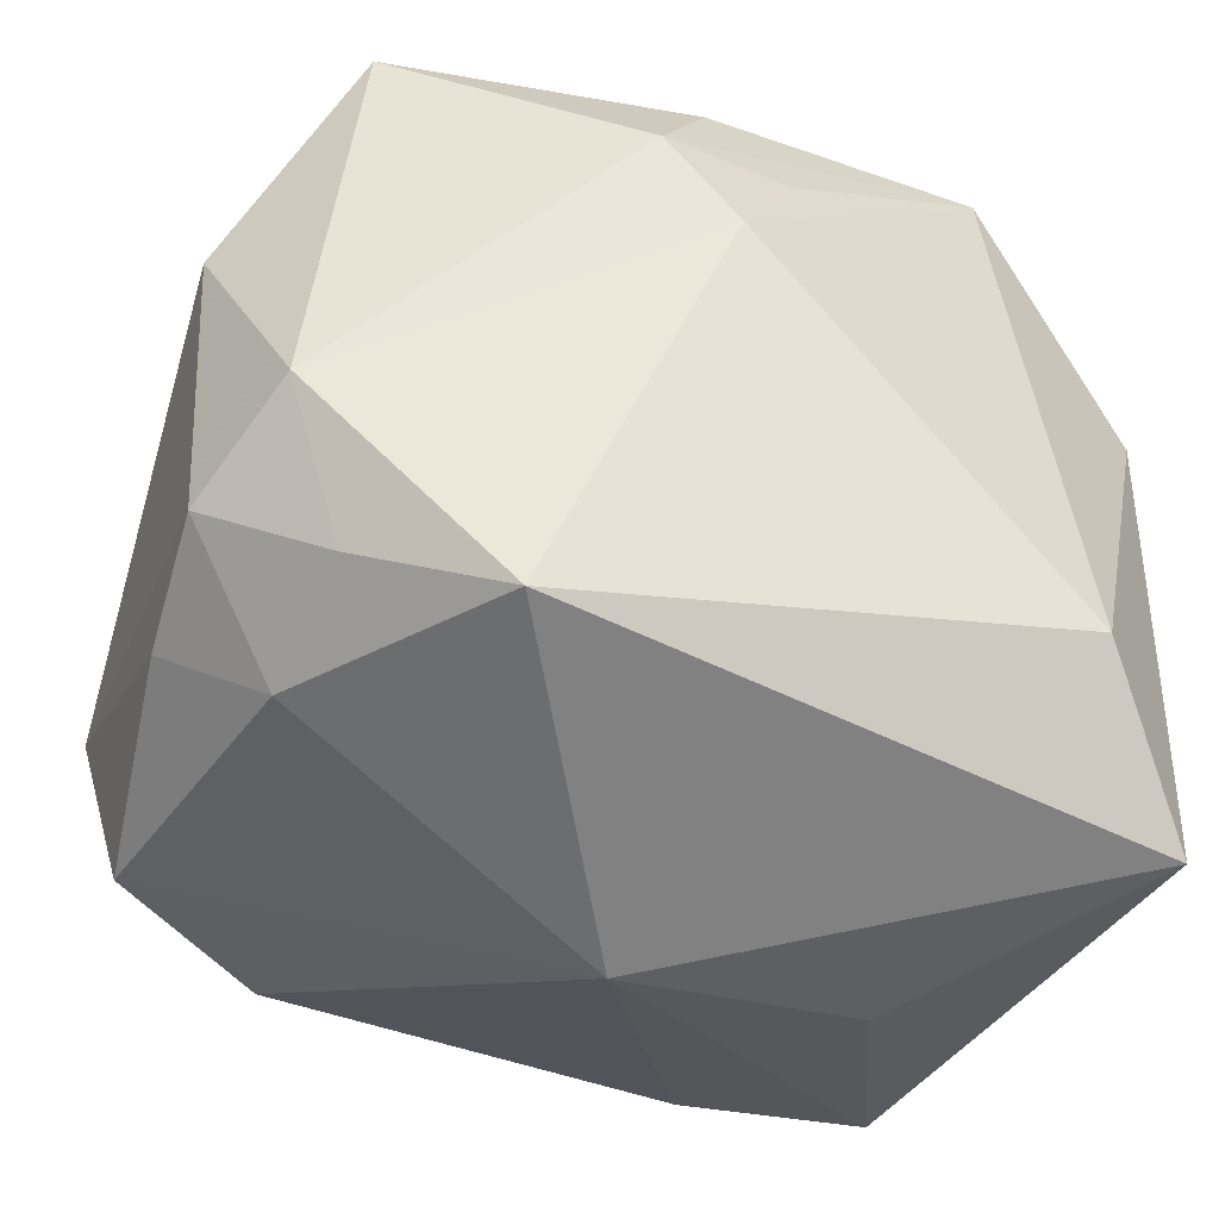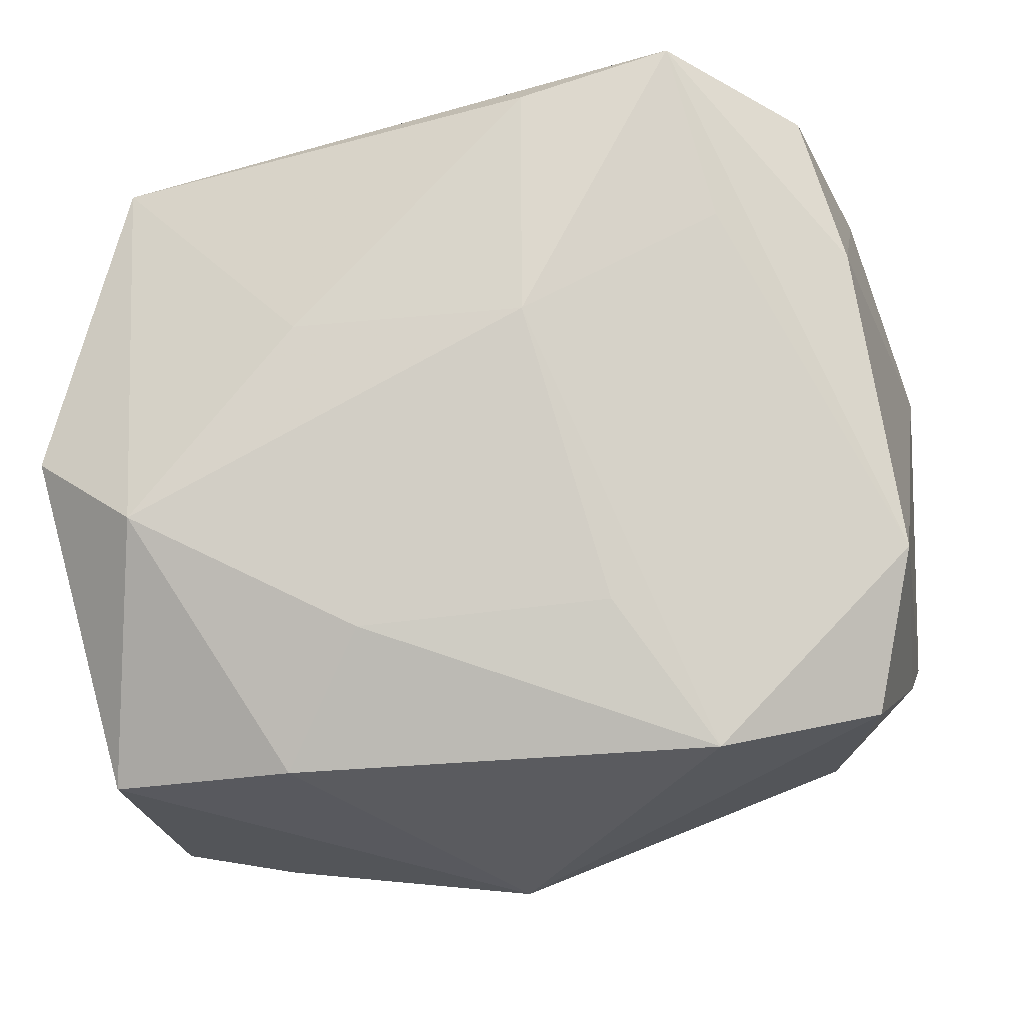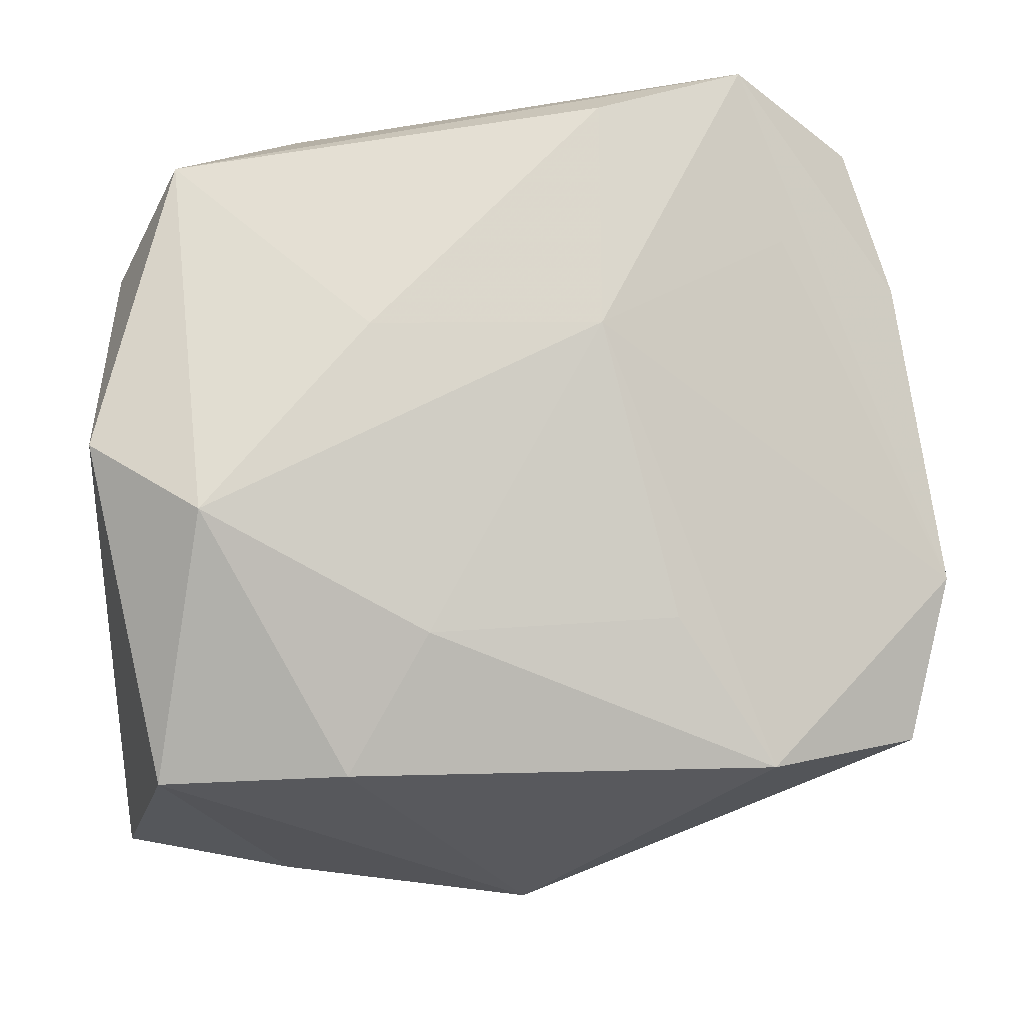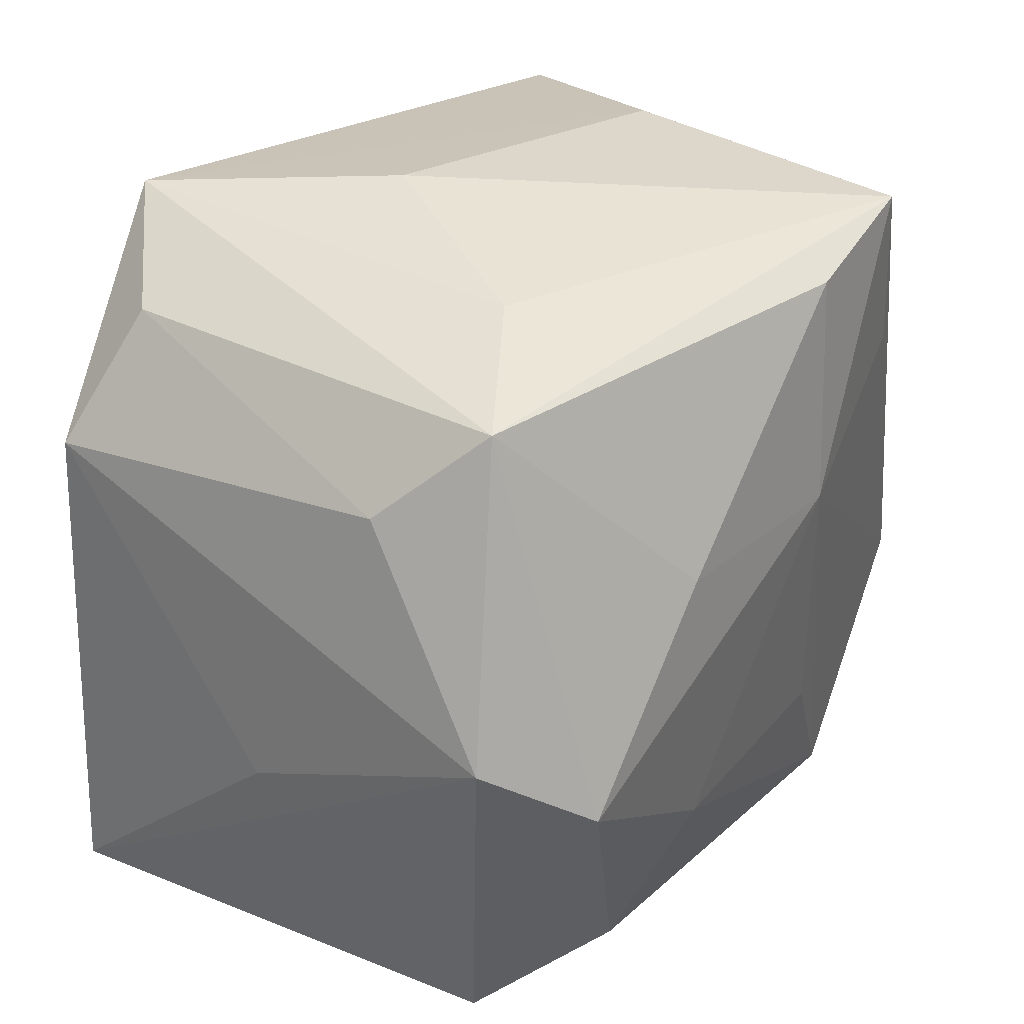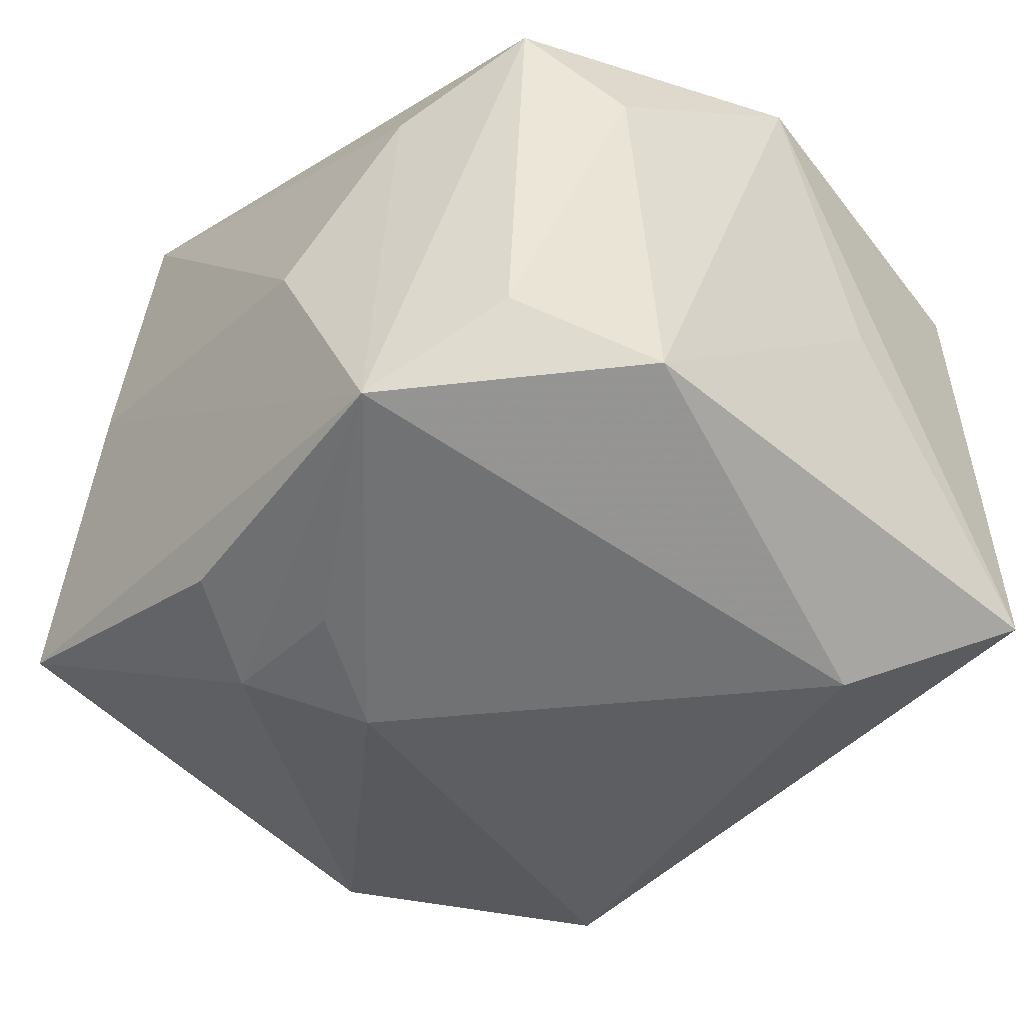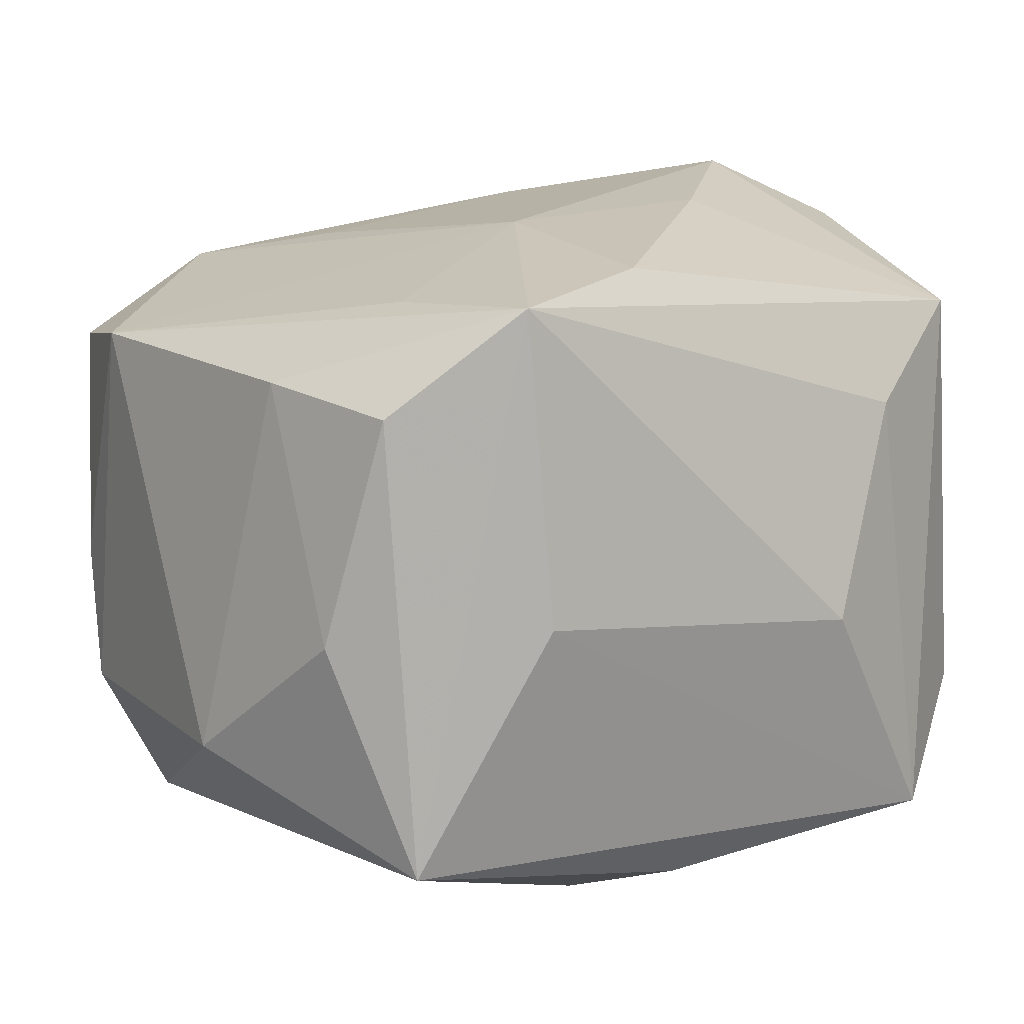
<metadata>
{"format":"obj","ext":"obj","renderer":"f3d","projection":"perspective","resolution":1024,"background":"white","views":[{"elev":-38.2,"azim":156.5,"up":"+Y"},{"elev":-17.2,"azim":6.9,"up":"+Y"},{"elev":-15.3,"azim":-5.8,"up":"+Y"},{"elev":24.5,"azim":-52.7,"up":"+Y"},{"elev":-41.2,"azim":-128.8,"up":"+Z"},{"elev":18.3,"azim":150.3,"up":"+Z"}]}
</metadata>
<code>
v -0.03119 -0.002834 0.0217
v 0.01567 0.02663 0.02485
v 0.01528 0.02959 0.002413
v 0.03199 -0.009928 0.01723
v 0.002952 0.02656 -0.02046
v 0.02642 -0.02124 -0.008087
v -0.01159 0.005505 0.02613
v -0.02151 -0.01389 -0.02519
v 0.02521 0.02767 -0.01519
v 0.01688 -0.02172 -0.02422
v -0.006998 -0.01632 0.0236
v -0.02322 -0.008488 0.02613
v 0.03039 -0.006771 -0.02015
v 0.03258 -0.01596 -0.002166
v 0.02518 0.02351 0.01755
v 0.02923 0.02187 0.001167
v 0.01089 -0.01449 0.02215
v -0.01886 0.02815 -0.01896
v -0.02915 -0.02517 -0.01913
v -0.001975 0.01891 -0.0234
v 0.01822 -0.02467 0.0193
v -0.026 0.01961 0.01914
v -0.01696 0.02469 0.01323
v 0.002308 -0.03153 -0.00219
v -0.03007 0.01312 0.01194
v 0.00771 0.01949 -0.02364
v -0.03072 -0.01002 0.00103
v -0.02675 0.0218 -0.01193
v -0.03153 0.01203 -0.01583
v -0.009903 0.02959 -0.001461
v 0.01897 0.01409 0.02311
v -0.01238 -0.02593 0.01981
v 0.003138 0.01118 -0.02601
v 0.0339 0.01017 -0.009639
v 0.004974 0.023 0.02577
v 0.005038 0.006174 0.02613
v -0.01616 -0.02964 -0.001245
v 0.02847 0.01235 0.01801
v 0.02958 -0.0216 0.01441
v 0.02587 -0.01715 -0.01753
v -0.02562 -0.02626 0.01694
v 0.03356 -0.01224 -0.01183
f 24 19 10
f 37 19 24
f 33 10 8
f 8 10 19
f 15 9 2
f 33 8 18
f 41 37 24
f 24 32 41
f 19 37 41
f 1 19 41
f 41 12 1
f 32 12 41
f 21 32 24
f 24 39 21
f 34 9 16
f 9 15 16
f 4 21 39
f 4 42 34
f 2 9 3
f 9 18 3
f 1 12 22
f 24 10 6
f 6 39 24
f 13 10 33
f 33 26 13
f 13 26 9
f 13 9 34
f 34 42 13
f 11 12 32
f 32 21 11
f 27 19 1
f 29 18 8
f 29 27 1
f 19 27 29
f 29 8 19
f 38 15 2
f 2 4 38
f 38 16 15
f 38 4 34
f 34 16 38
f 31 4 2
f 33 18 20
f 20 26 33
f 18 26 20
f 5 18 9
f 9 26 5
f 5 26 18
f 2 3 30
f 30 3 18
f 2 22 35
f 40 6 10
f 42 6 40
f 10 13 40
f 40 13 42
f 39 6 14
f 14 6 42
f 14 4 39
f 42 4 14
f 36 31 2
f 2 35 36
f 21 4 36
f 4 31 36
f 12 11 36
f 28 22 18
f 18 29 28
f 1 22 25
f 25 29 1
f 22 28 25
f 25 28 29
f 18 22 23
f 23 30 18
f 23 22 2
f 2 30 23
f 7 22 12
f 7 35 22
f 12 36 7
f 7 36 35
f 17 11 21
f 21 36 17
f 17 36 11

</code>
